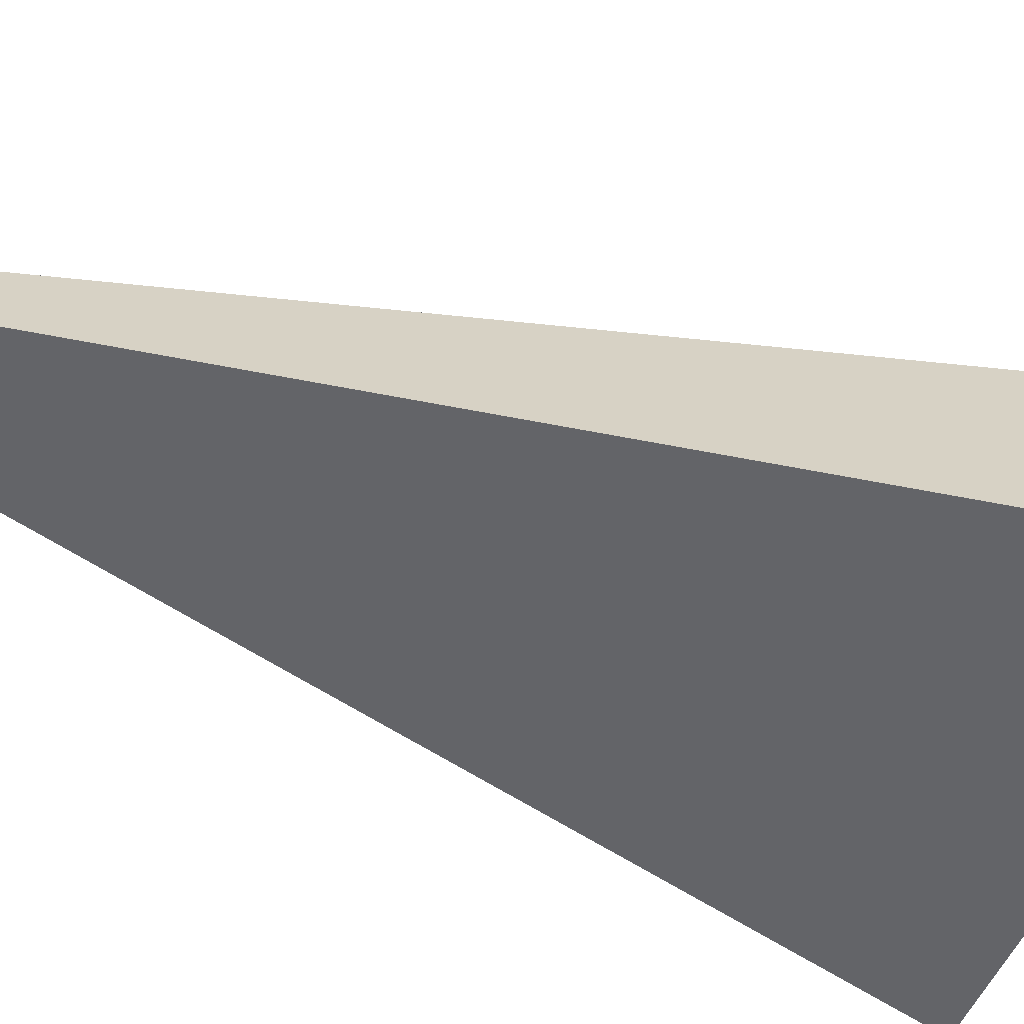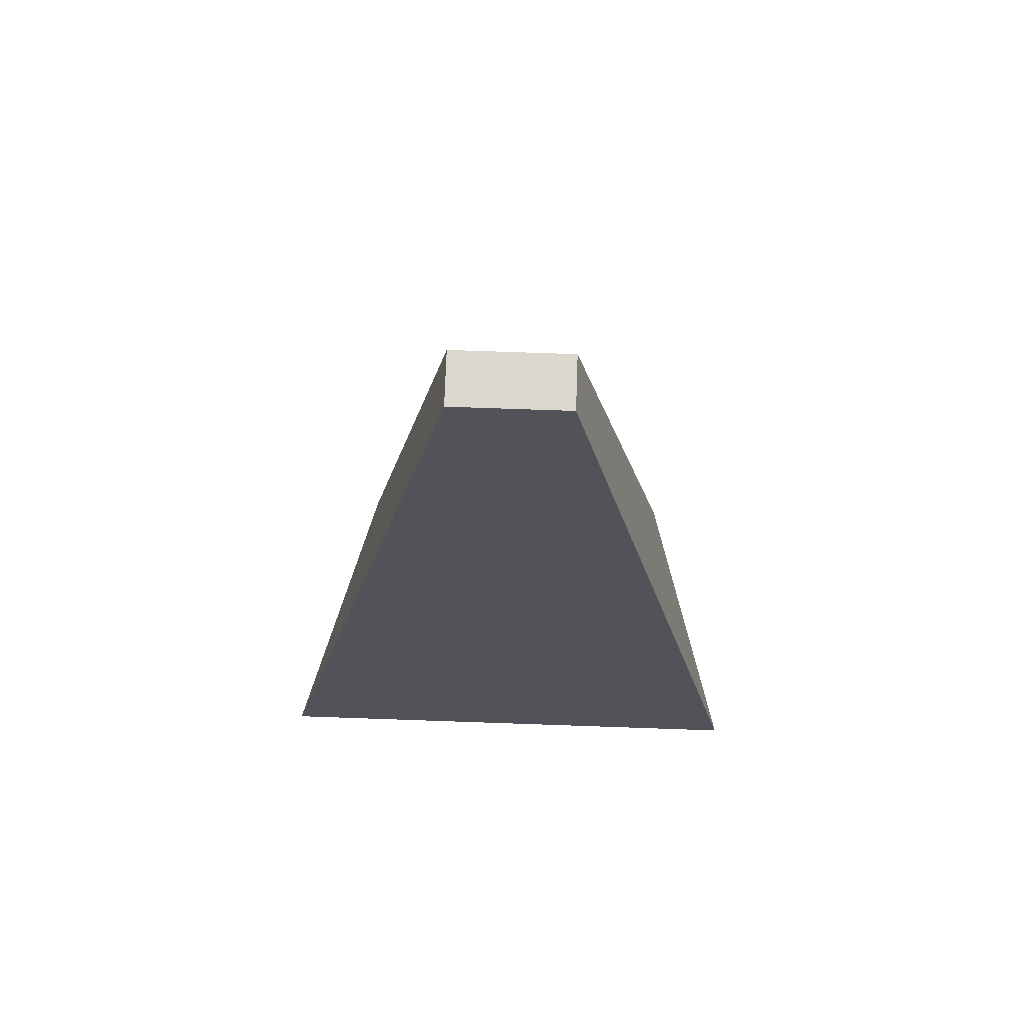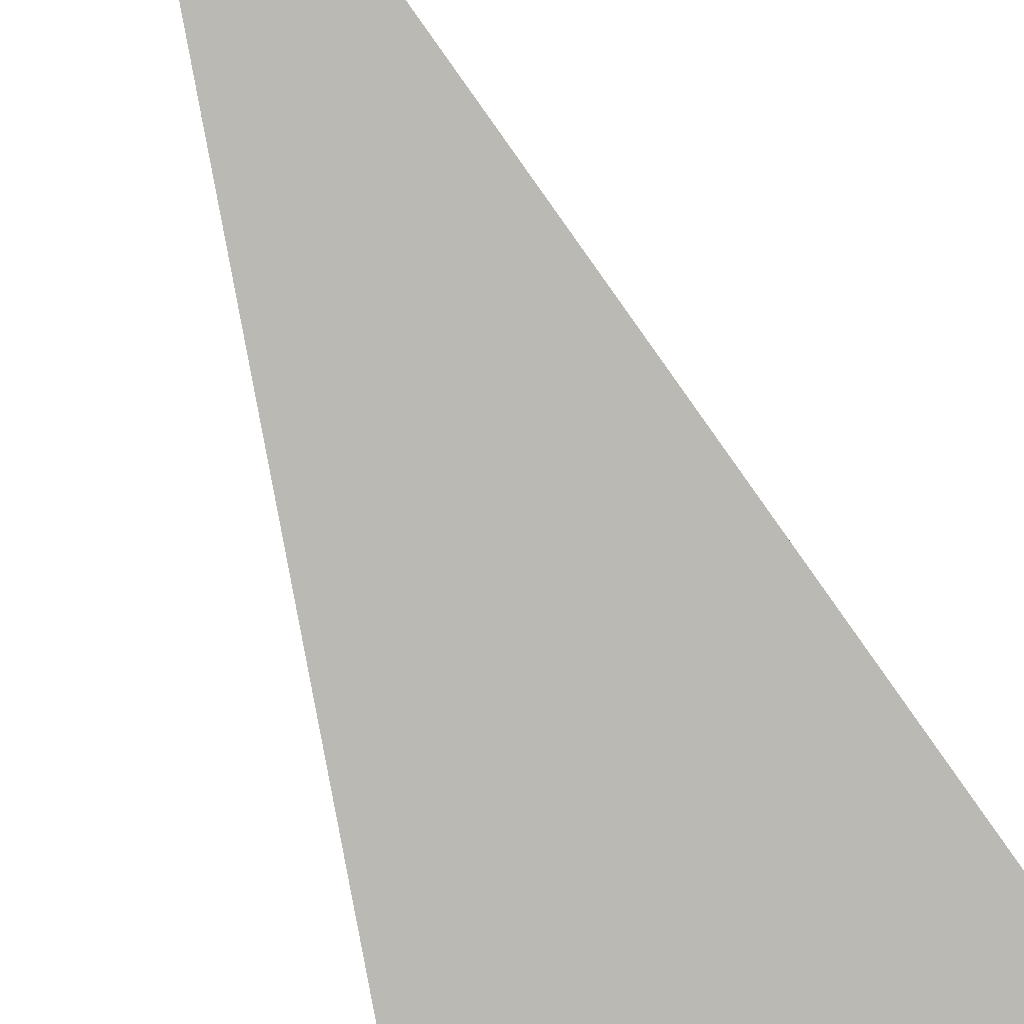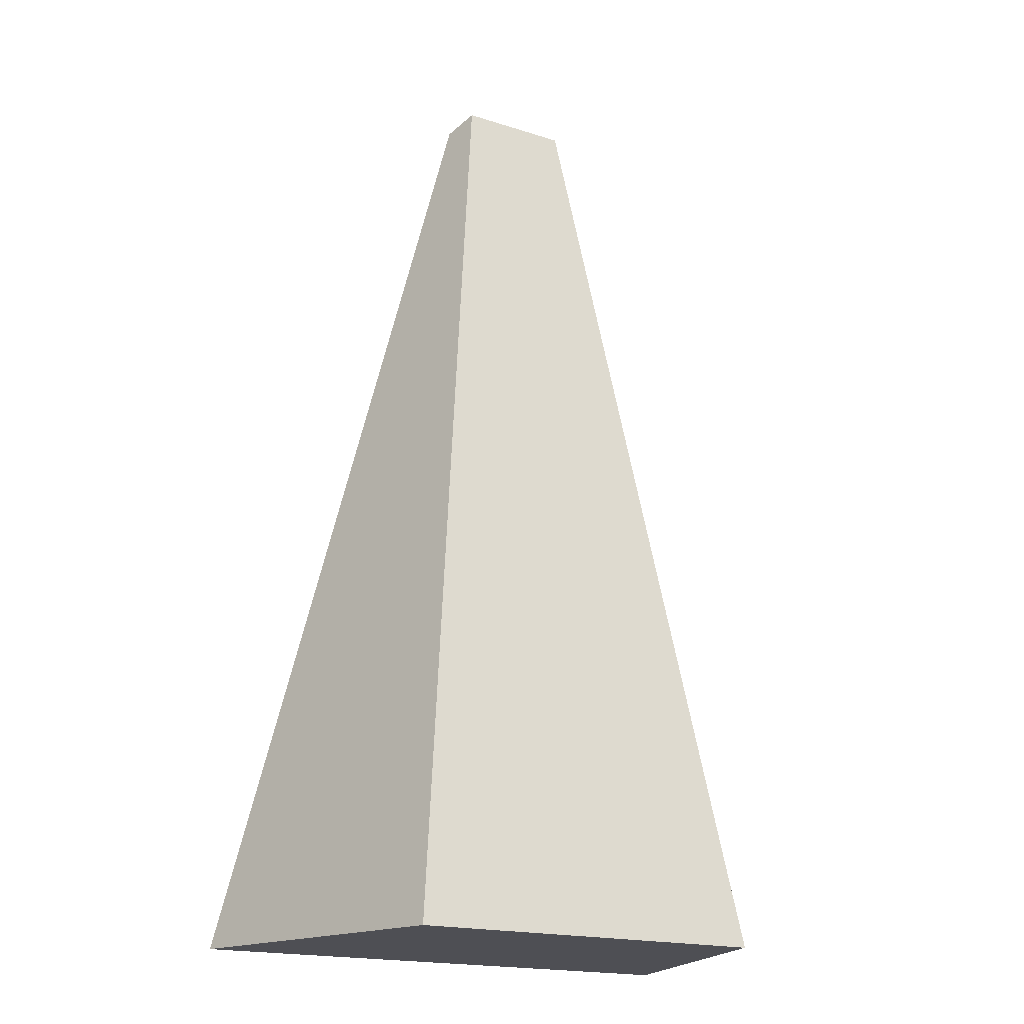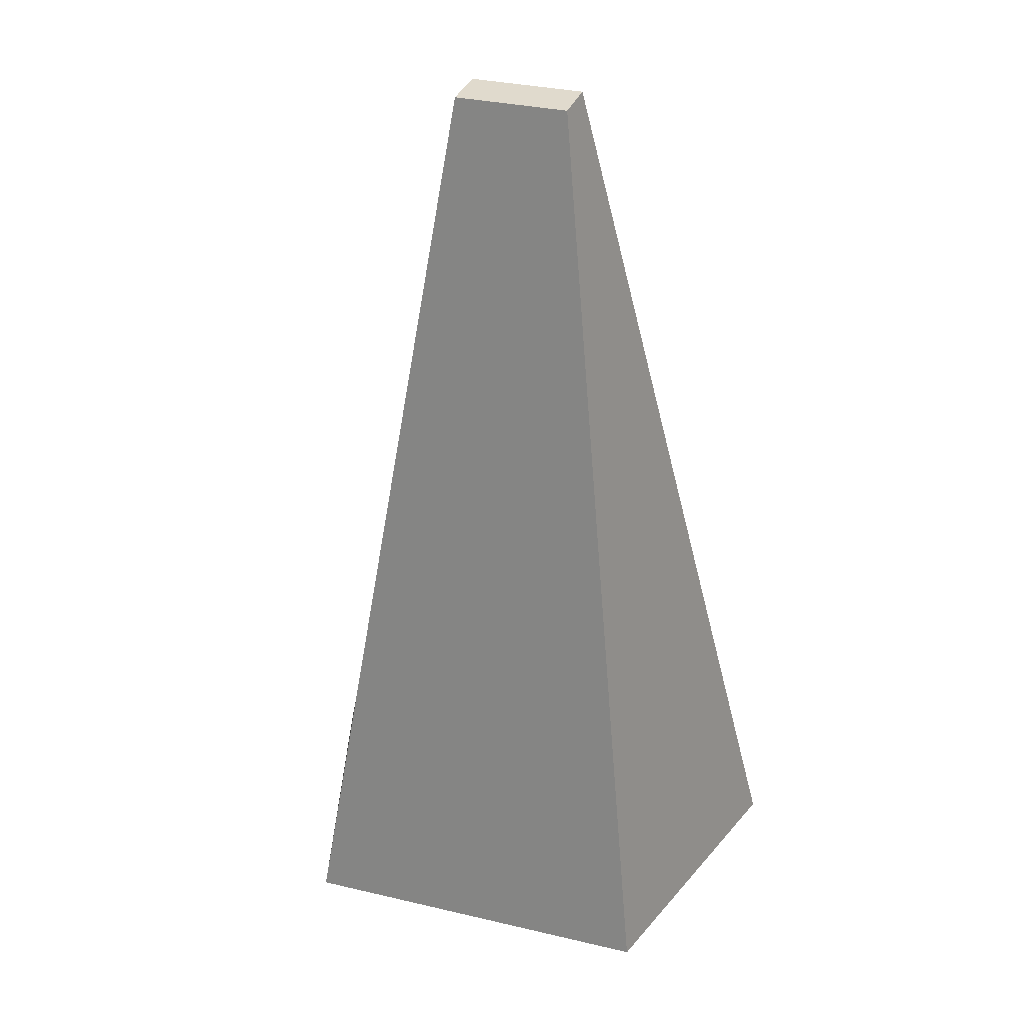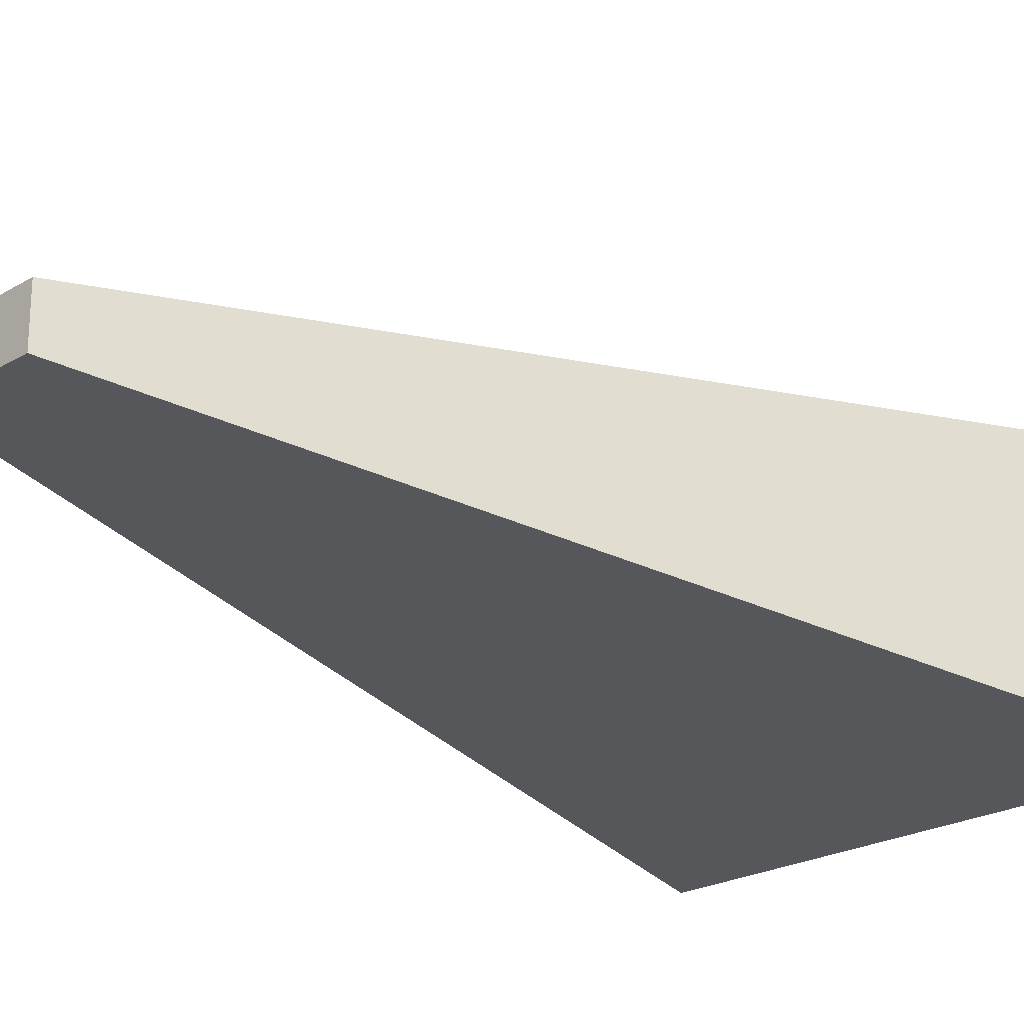
<metadata>
{"format":"obj","ext":"obj","renderer":"f3d","projection":"perspective","resolution":1024,"background":"white","views":[{"elev":-49.9,"azim":69.1,"up":"+Y"},{"elev":73.4,"azim":2.0,"up":"+Z"},{"elev":-77.9,"azim":23.1,"up":"+Y"},{"elev":-18.4,"azim":148.5,"up":"+Z"},{"elev":33.0,"azim":-162.1,"up":"+Z"},{"elev":-22.5,"azim":45.6,"up":"+Y"}]}
</metadata>
<code>
g default
v -0.1383 -0.06352 1.387
v 0.1383 -0.06352 1.387
v -0.1383 0.06352 1.387
v 0.1383 0.06352 1.387
v -0.4505 0.4096 -0.9075
v 0.4505 0.4096 -0.9075
v -0.6541 -0.3033 -0.9075
v 0.6541 -0.3033 -0.9075
g Tcollider1
f 1 2 4 3
f 3 4 6 5
f 5 6 8 7
f 7 8 2 1
f 2 8 6 4
f 7 1 3 5

</code>
